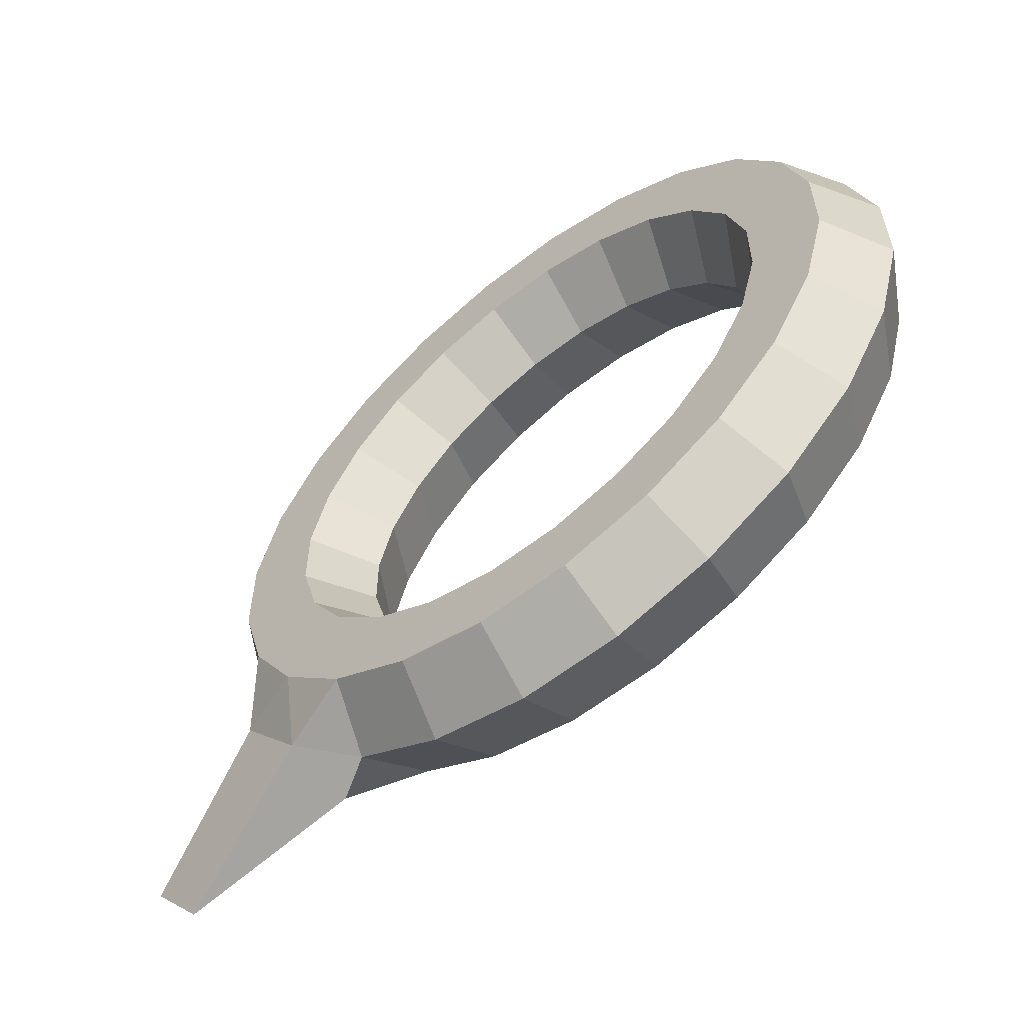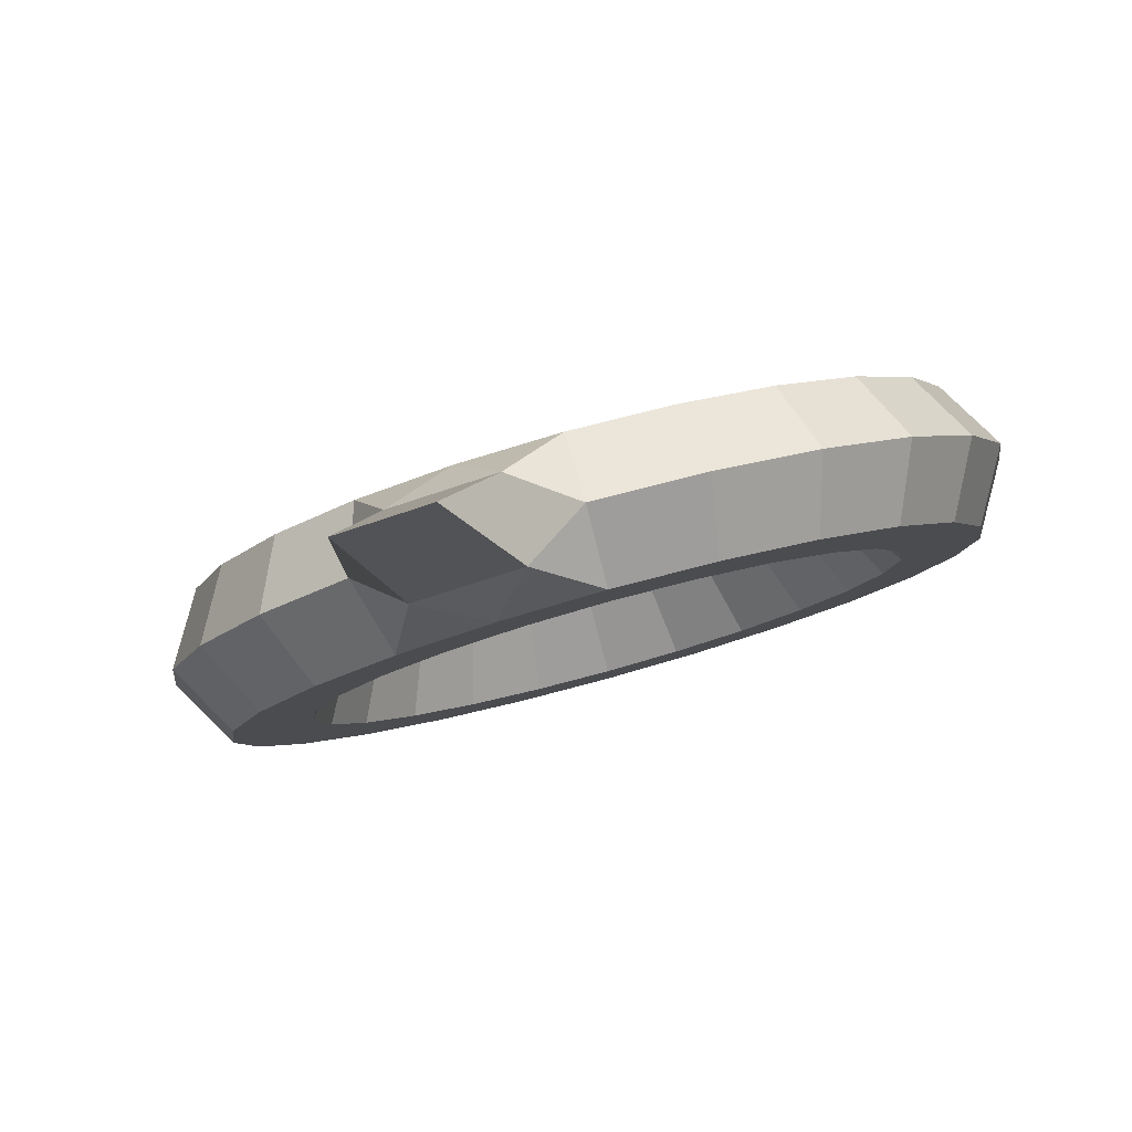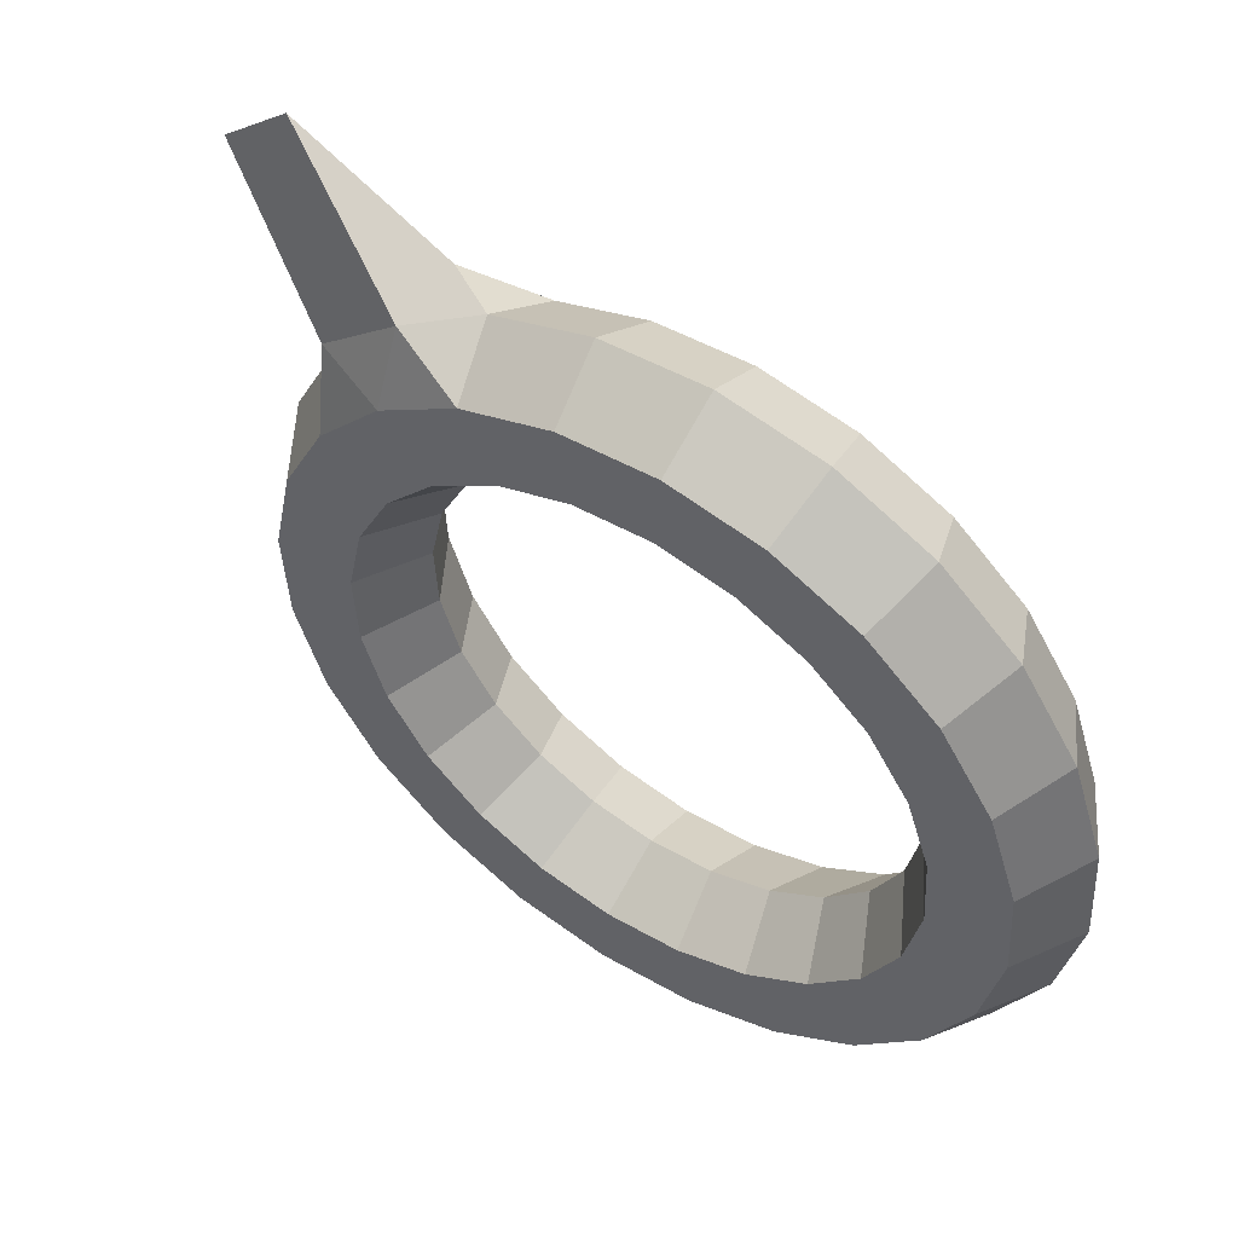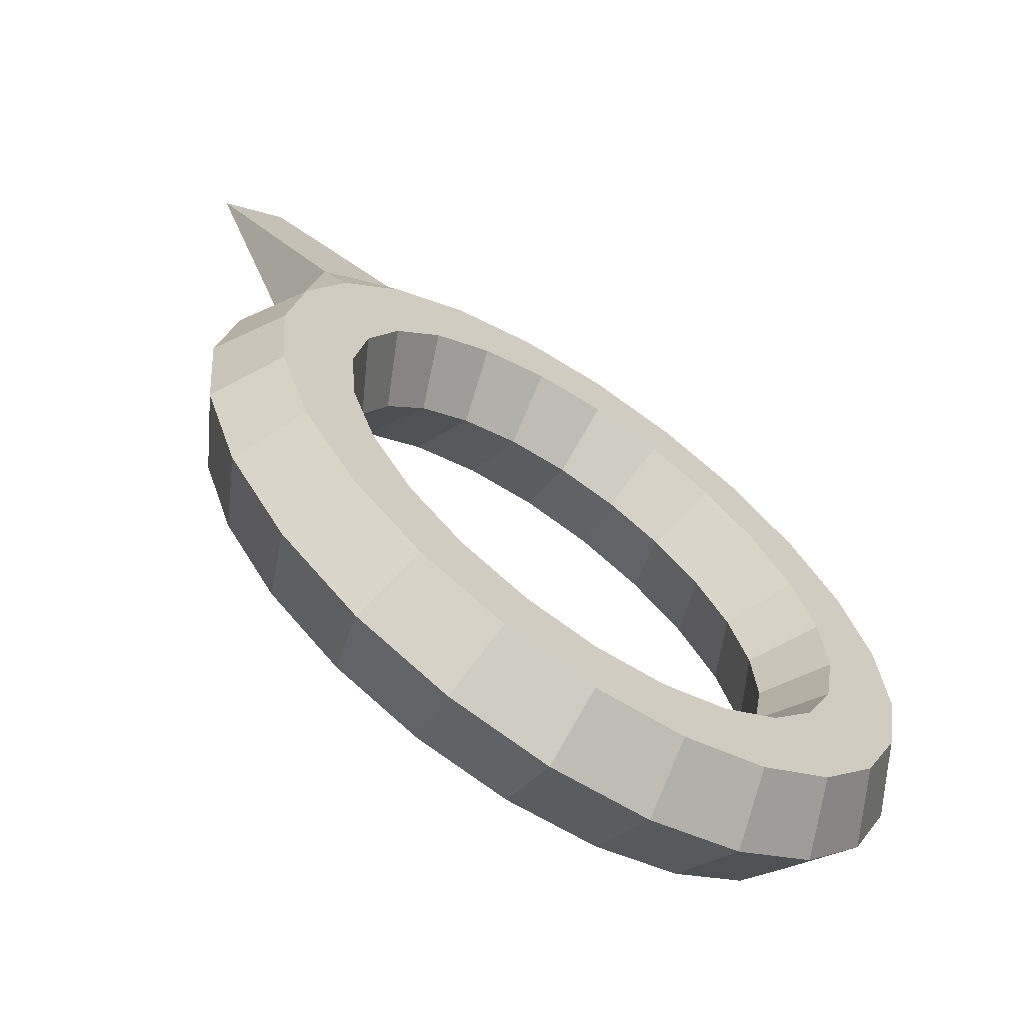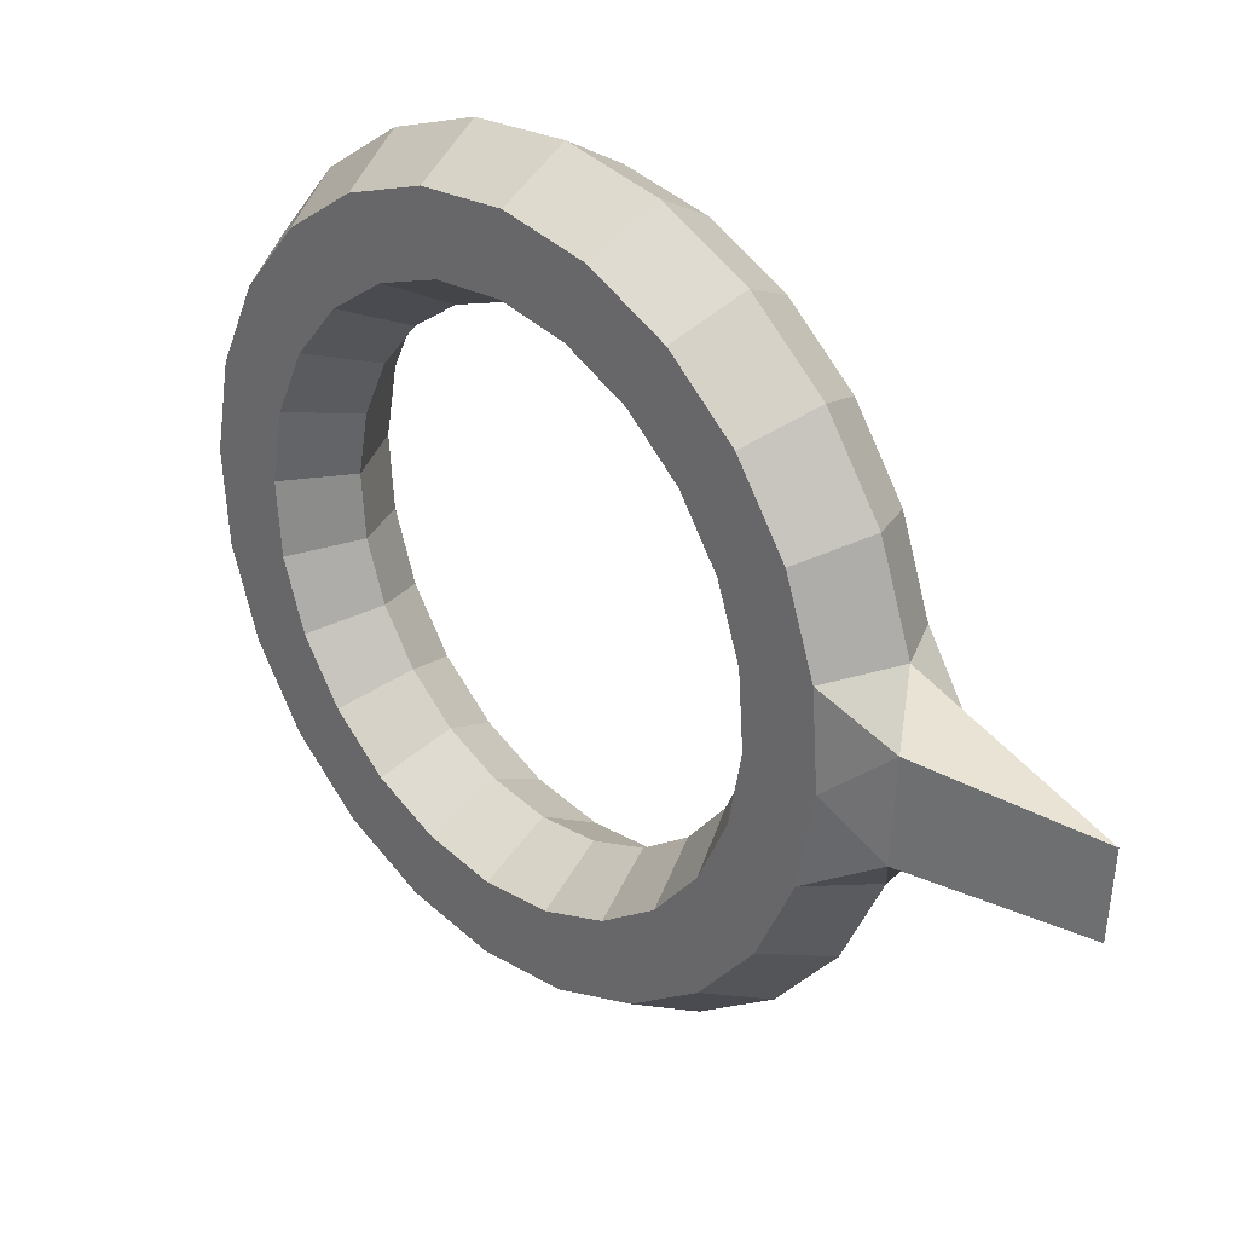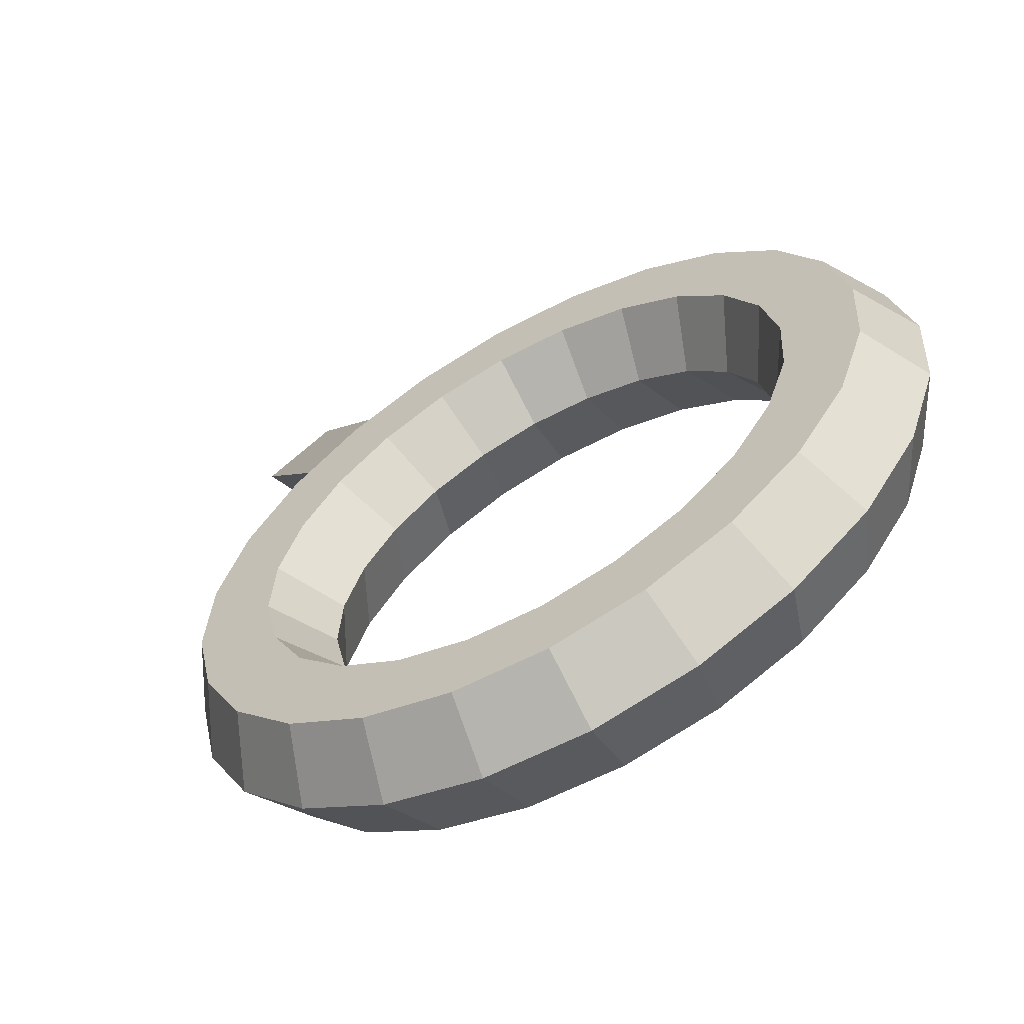
<metadata>
{"format":"obj","ext":"obj","renderer":"f3d","projection":"perspective","resolution":1024,"background":"white","views":[{"elev":4.1,"azim":-118.5,"up":"+Z"},{"elev":-51.1,"azim":-158.1,"up":"+Z"},{"elev":-4.9,"azim":-129.4,"up":"+Y"},{"elev":-6.3,"azim":-52.4,"up":"+Y"},{"elev":-58.1,"azim":87.7,"up":"+Z"},{"elev":63.2,"azim":-44.0,"up":"+Z"}]}
</metadata>
<code>
o Torus
v 4.652 0 0
v 4.203 0.5507 0.5507
v 3.307 0.5507 0.5507
v 2.858 -0 0
v 3.307 -0.5507 -0.5507
v 4.203 -0.5507 -0.5507
v 4.493 0.8513 -0.8513
v 4.06 1.32 -0.2185
v 3.194 1.156 -0.05438
v 2.761 0.5231 -0.5231
v 3.194 0.05438 -1.156
v 4.06 0.2185 -1.32
v 4.028 1.645 -1.645
v 3.64 2.037 -0.9353
v 2.864 1.72 -0.6183
v 2.475 1.01 -1.01
v 2.864 0.6183 -1.72
v 3.64 0.9353 -2.037
v 3.289 2.326 -2.326
v 2.972 2.652 -1.551
v 2.338 2.204 -1.103
v 2.021 1.429 -1.429
v 2.338 1.103 -2.204
v 2.972 1.551 -2.652
v 2.326 2.849 -2.849
v 2.102 3.125 -2.023
v 1.653 2.576 -1.474
v 1.429 1.75 -1.75
v 1.653 1.474 -2.576
v 2.102 2.023 -3.125
v 1.204 3.177 -3.177
v 1.088 3.422 -2.32
v 0.8558 2.809 -1.708
v 0.7397 1.952 -1.952
v 0.8558 1.708 -2.809
v 1.088 2.32 -3.422
v 0.5936 3.738 -3.093
v 0.5936 3.093 -3.738
v -0 3.523 -2.421
v -0 2.889 -1.787
v -0 2.021 -2.021
v -0 1.787 -2.889
v -0 2.421 -3.523
v -0.5936 3.738 -3.093
v -0.5936 3.093 -3.738
v -1.204 3.177 -3.177
v -1.088 3.422 -2.32
v -0.8558 2.809 -1.708
v -0.7397 1.952 -1.952
v -0.8558 1.708 -2.809
v -1.088 2.32 -3.422
v -2.326 2.849 -2.849
v -2.102 3.125 -2.023
v -1.653 2.576 -1.474
v -1.429 1.75 -1.75
v -1.653 1.474 -2.576
v -2.102 2.023 -3.125
v -3.289 2.326 -2.326
v -2.972 2.652 -1.551
v -2.338 2.204 -1.103
v -2.021 1.429 -1.429
v -2.338 1.103 -2.204
v -2.972 1.551 -2.652
v -4.028 1.645 -1.645
v -3.64 2.037 -0.9353
v -2.864 1.72 -0.6183
v -2.475 1.01 -1.01
v -2.864 0.6183 -1.72
v -3.64 0.9353 -2.037
v -4.493 0.8513 -0.8513
v -4.06 1.32 -0.2185
v -3.194 1.156 -0.05438
v -2.761 0.5231 -0.5231
v -3.194 0.05438 -1.156
v -4.06 0.2185 -1.32
v -4.652 0 -0
v -4.203 0.5507 0.5507
v -3.307 0.5507 0.5507
v -2.858 0 -0
v -3.307 -0.5507 -0.5507
v -4.203 -0.5507 -0.5507
v -4.493 -0.8513 0.8513
v -4.06 -0.2185 1.32
v -3.194 -0.05438 1.156
v -2.761 -0.5231 0.5231
v -3.194 -1.156 0.05438
v -4.06 -1.32 0.2185
v -4.028 -1.645 1.645
v -3.64 -0.9353 2.037
v -2.864 -0.6183 1.72
v -2.475 -1.01 1.01
v -2.864 -1.72 0.6183
v -3.64 -2.037 0.9353
v -3.289 -2.326 2.326
v -2.972 -1.551 2.652
v -2.338 -1.103 2.204
v -2.021 -1.429 1.429
v -2.338 -2.204 1.103
v -2.972 -2.652 1.551
v -2.326 -2.849 2.849
v -2.102 -2.023 3.125
v -1.653 -1.474 2.576
v -1.429 -1.75 1.75
v -1.653 -2.576 1.474
v -2.102 -3.125 2.023
v -1.204 -3.177 3.177
v -1.088 -2.32 3.422
v -0.8558 -1.708 2.809
v -0.7397 -1.952 1.952
v -0.8558 -2.809 1.708
v -1.088 -3.422 2.32
v -0 -3.289 3.289
v -0 -2.421 3.523
v -0 -1.787 2.889
v -0 -2.021 2.021
v -0 -2.889 1.787
v -0 -3.523 2.421
v 1.204 -3.177 3.177
v 1.088 -2.32 3.422
v 0.8558 -1.708 2.809
v 0.7397 -1.952 1.952
v 0.8558 -2.809 1.708
v 1.088 -3.422 2.32
v 2.326 -2.849 2.849
v 2.102 -2.023 3.125
v 1.653 -1.474 2.576
v 1.429 -1.75 1.75
v 1.653 -2.576 1.474
v 2.102 -3.125 2.023
v 3.289 -2.326 2.326
v 2.972 -1.551 2.652
v 2.338 -1.103 2.204
v 2.021 -1.429 1.429
v 2.338 -2.204 1.103
v 2.972 -2.652 1.551
v 4.028 -1.645 1.645
v 3.64 -0.9353 2.037
v 2.864 -0.6183 1.72
v 2.475 -1.01 1.01
v 2.864 -1.72 0.6183
v 3.64 -2.037 0.9353
v 4.493 -0.8513 0.8513
v 4.06 -0.2185 1.32
v 3.194 -0.05438 1.156
v 2.761 -0.5231 0.5231
v 3.194 -1.156 0.05438
v 4.06 -1.32 0.2185
v 0.5074 4.865 -4.865
v -0.5074 4.865 -4.865
f 2 1 7 8
f 3 2 8 9
f 9 10 4 3
f 16 17 11 10
f 20 21 15 14
f 10 11 5 4
f 75 70 64 69
f 18 13 7 12
f 11 12 6 5
f 63 58 52 57
f 15 16 10 9
f 12 7 1 6
f 21 22 16 15
f 26 27 21 20
f 17 18 12 11
f 23 24 18 17
f 25 26 20 19
f 22 23 17 16
f 32 33 27 26
f 30 25 19 24
f 28 29 23 22
f 29 30 24 23
f 31 32 26 25
f 27 28 22 21
f 39 40 33 32
f 35 36 30 29
f 37 32 31
f 14 15 9 8
f 34 35 29 28
f 48 49 41 40
f 38 31 36
f 41 42 35 34
f 42 43 36 35
f 47 48 40 39
f 40 41 34 33
f 143 142 1 2
f 3 4 145 144
f 43 38 36
f 59 60 54 53
f 148 37 31 38
f 50 51 43 42
f 44 47 39
f 53 54 48 47
f 45 149 148 38
f 72 73 67 66
f 44 37 148 149
f 51 45 43
f 6 1 142 147
f 56 57 51 50
f 45 46 44 149
f 57 52 46 51
f 13 14 8 7
f 60 61 55 54
f 96 97 91 90
f 55 56 50 49
f 65 66 60 59
f 62 63 57 56
f 46 45 51
f 64 65 59 58
f 84 85 79 78
f 61 62 56 55
f 71 72 66 65
f 69 64 58 63
f 67 68 62 61
f 68 69 63 62
f 70 71 65 64
f 66 67 61 60
f 77 78 72 71
f 74 75 69 68
f 76 77 71 70
f 73 74 68 67
f 83 84 78 77
f 81 76 70 75
f 79 80 74 73
f 80 81 75 74
f 82 83 77 76
f 78 79 73 72
f 89 90 84 83
f 87 82 76 81
f 86 87 81 80
f 88 89 83 82
f 85 86 80 79
f 95 96 90 89
f 93 88 82 87
f 91 92 86 85
f 92 93 87 86
f 94 95 89 88
f 90 91 85 84
f 101 102 96 95
f 99 94 88 93
f 98 99 93 92
f 54 55 49 48
f 100 101 95 94
f 97 98 92 91
f 107 108 102 101
f 105 100 94 99
f 103 104 98 97
f 104 105 99 98
f 106 107 101 100
f 49 50 42 41
f 102 103 97 96
f 113 114 108 107
f 111 106 100 105
f 110 111 105 104
f 144 143 2 3
f 112 113 107 106
f 109 110 104 103
f 5 6 147 146
f 119 120 114 113
f 117 112 106 111
f 115 116 110 109
f 116 117 111 110
f 118 119 113 112
f 114 115 109 108
f 125 126 120 119
f 123 118 112 117
f 122 123 117 116
f 124 125 119 118
f 121 122 116 115
f 131 132 126 125
f 129 124 118 123
f 127 128 122 121
f 128 129 123 122
f 130 131 125 124
f 126 127 121 120
f 137 138 132 131
f 135 130 124 129
f 134 135 129 128
f 136 137 131 130
f 133 134 128 127
f 143 144 138 137
f 141 136 130 135
f 139 140 134 133
f 140 141 135 134
f 142 143 137 136
f 138 139 133 132
f 24 19 13 18
f 147 142 136 141
f 146 147 141 140
f 145 146 140 139
f 39 37 44
f 36 31 25 30
f 43 45 38
f 4 5 146 145
f 58 59 53 52
f 52 53 47 46
f 33 34 28 27
f 144 145 139 138
f 132 133 127 126
f 120 121 115 114
f 108 109 103 102
f 37 39 32
f 19 20 14 13
f 47 44 46

</code>
